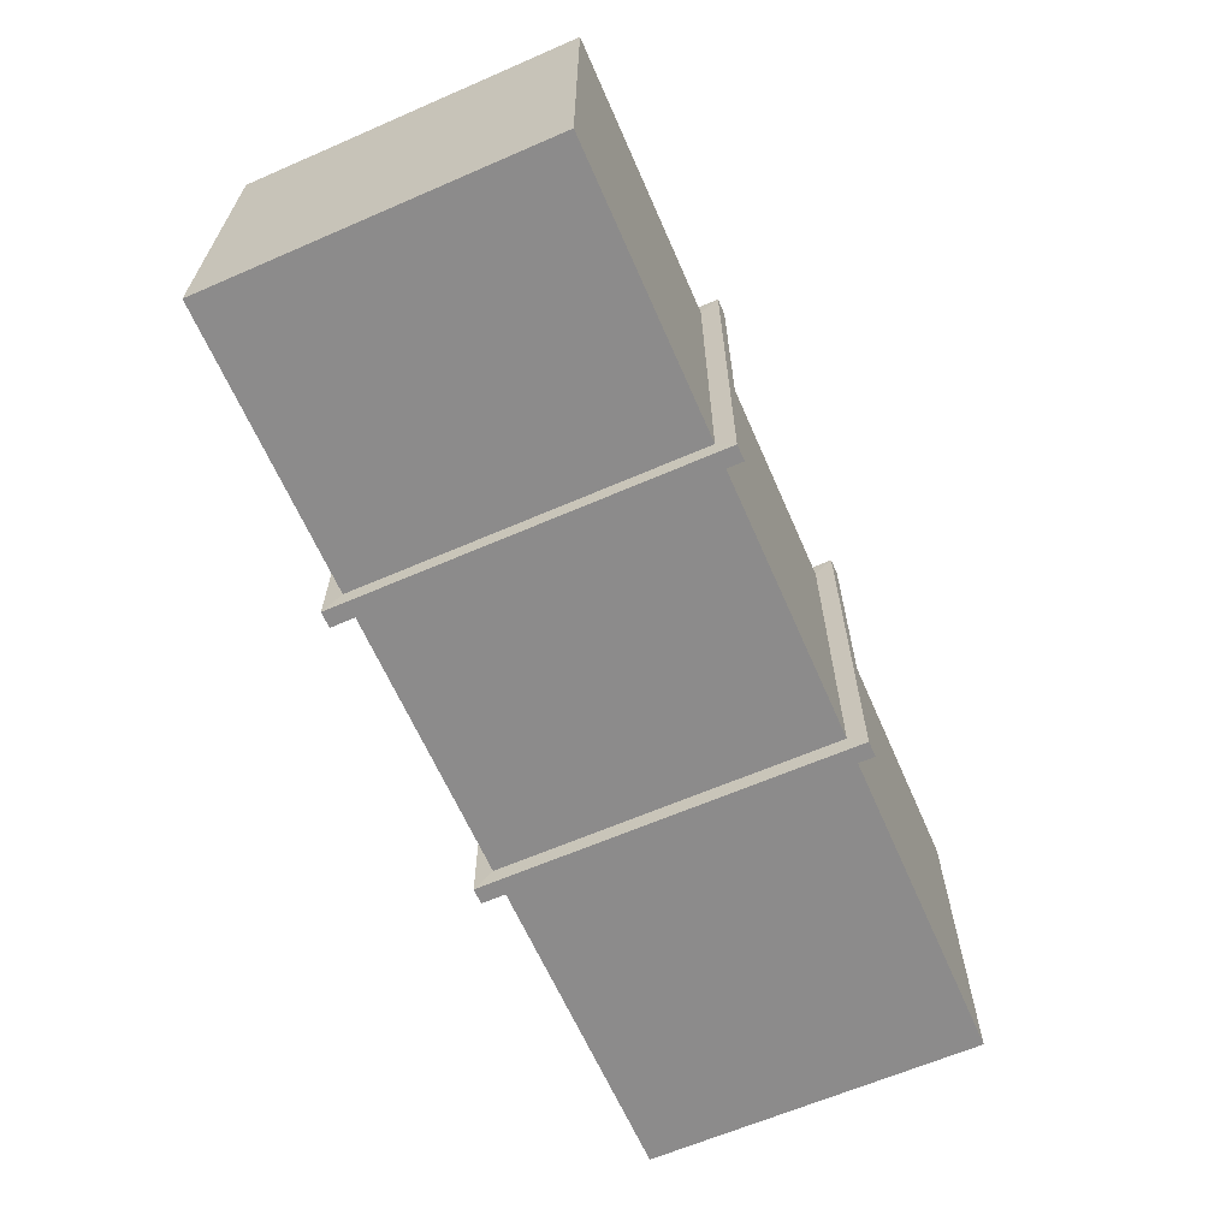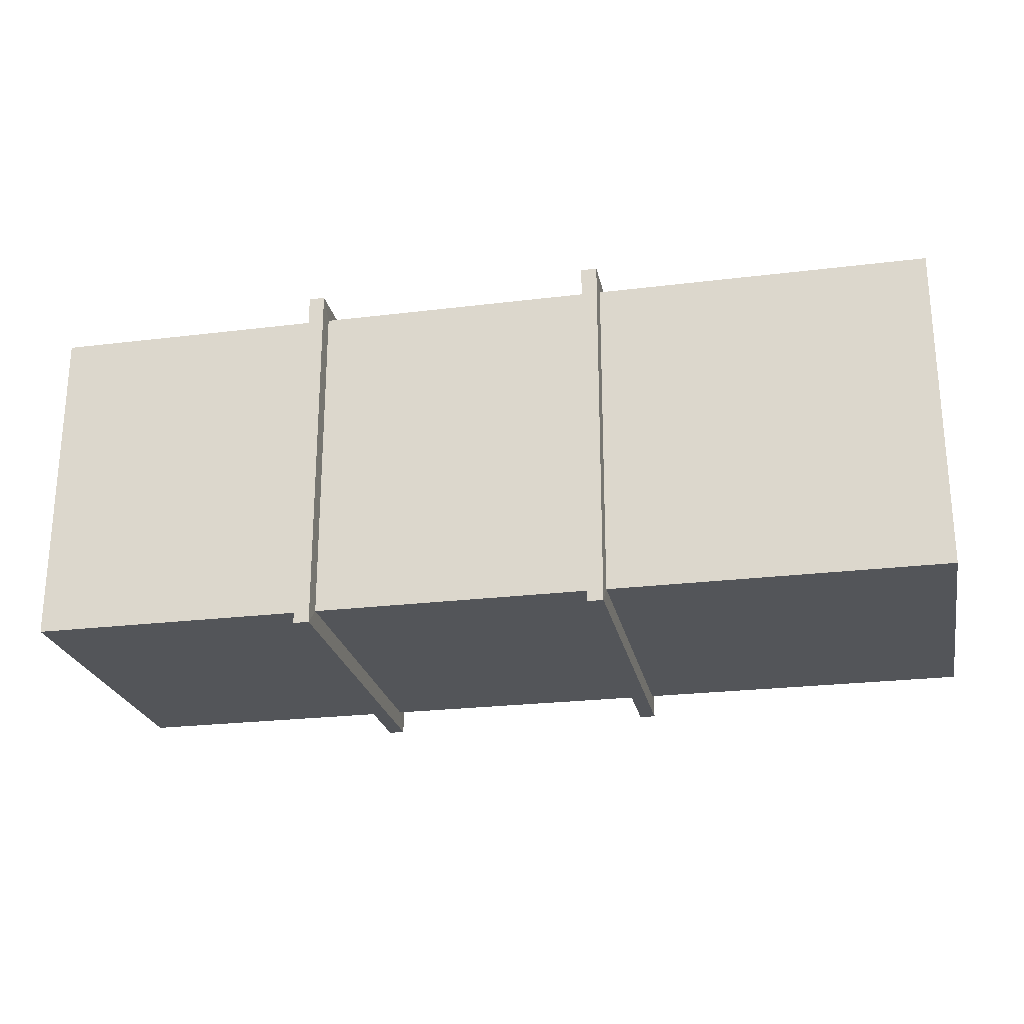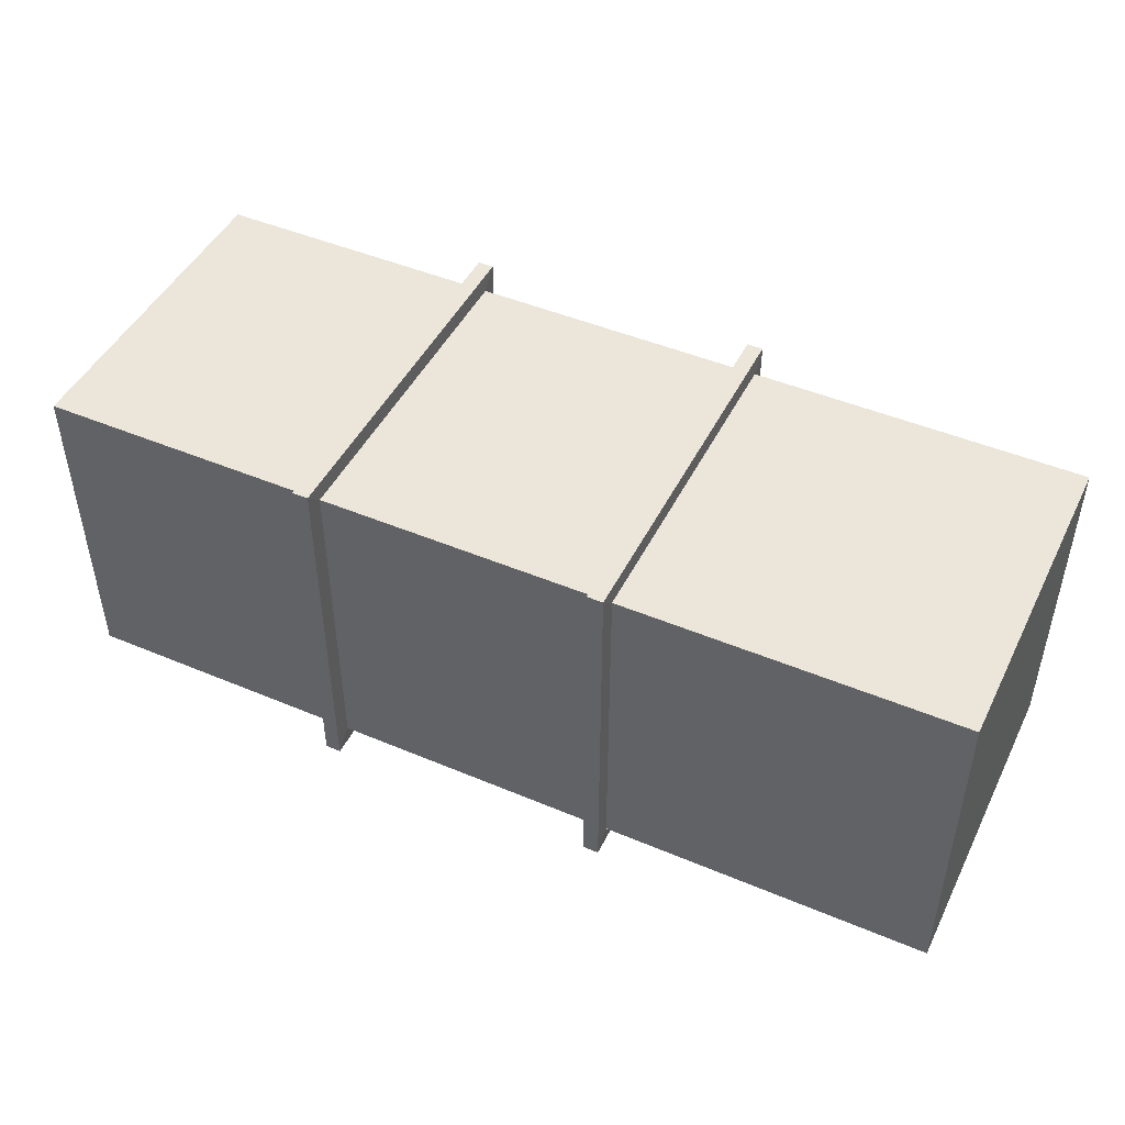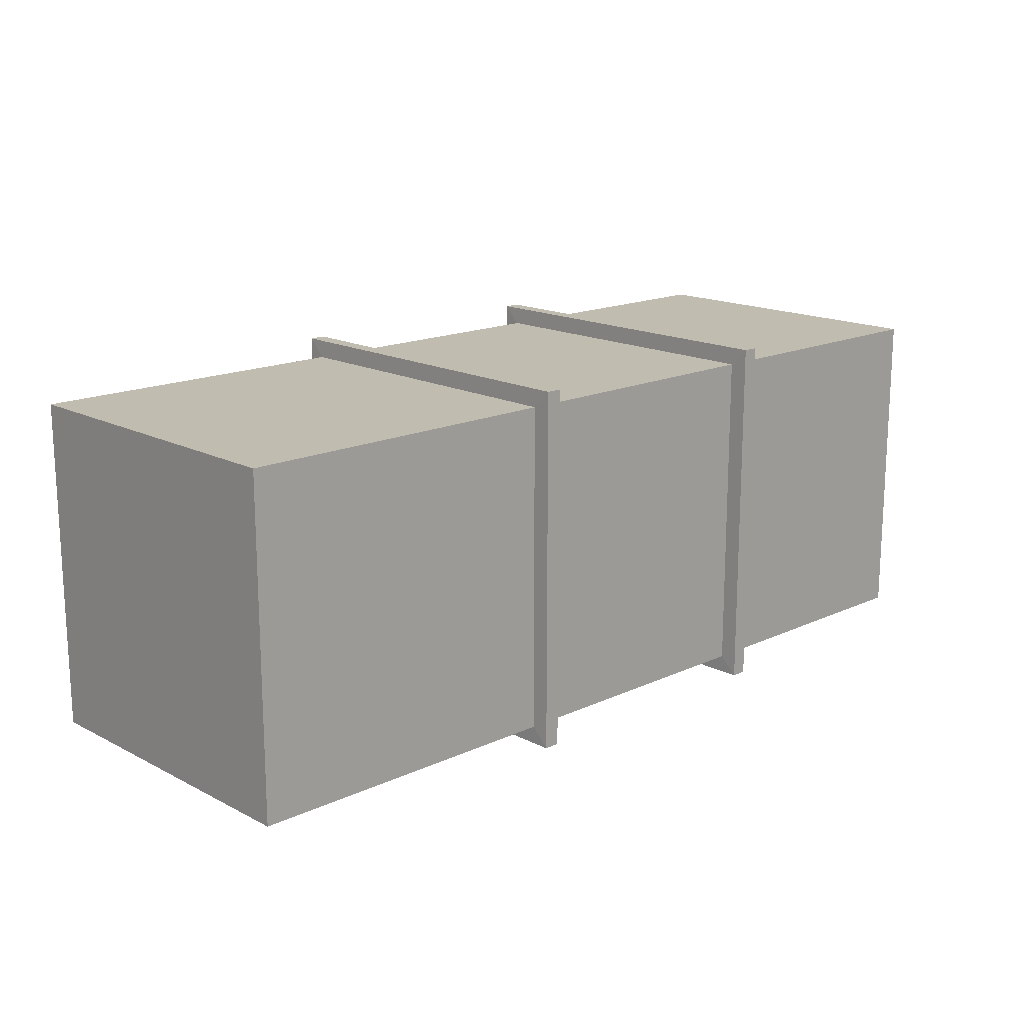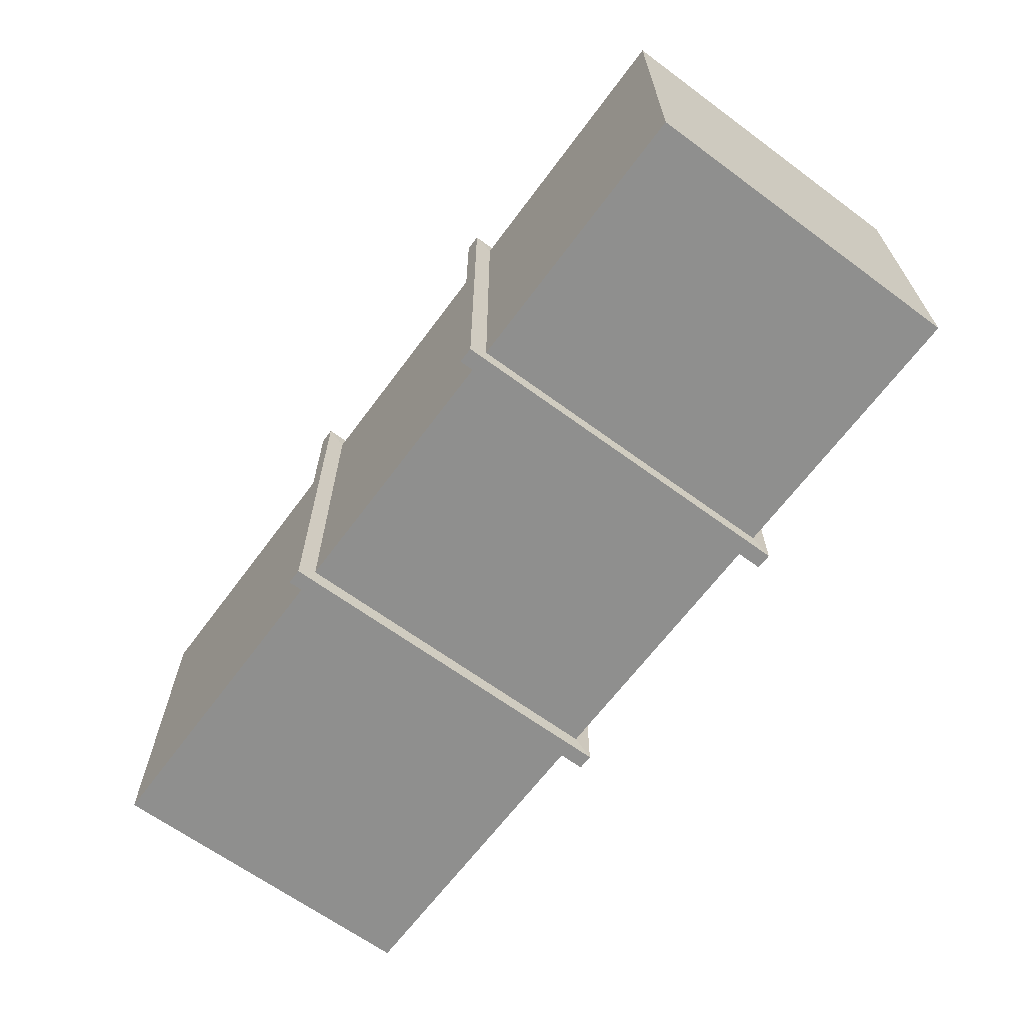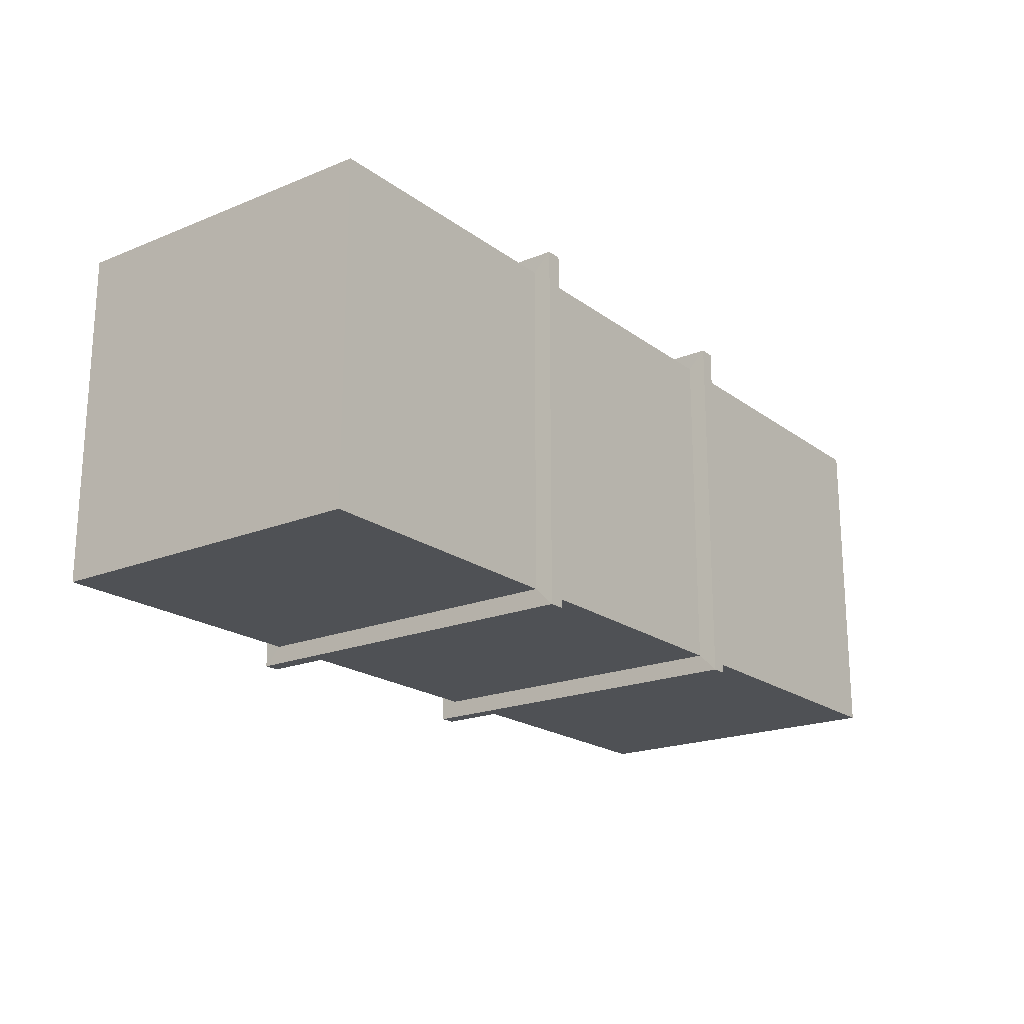
<metadata>
{"format":"obj","ext":"obj","renderer":"f3d","projection":"perspective","resolution":1024,"background":"white","views":[{"elev":-64.0,"azim":113.6,"up":"+Z"},{"elev":-24.1,"azim":-168.4,"up":"+Y"},{"elev":46.7,"azim":-154.4,"up":"+Z"},{"elev":16.3,"azim":-43.5,"up":"+Y"},{"elev":-65.1,"azim":53.5,"up":"+Y"},{"elev":-19.9,"azim":127.0,"up":"+Z"}]}
</metadata>
<code>
o Cube.022_Cube.033
v -0.83 -0.3 0.3
v -0.83 0.3 0.3
v -0.83 -0.3 -0.3
v -0.83 0.3 -0.3
v -0.23 -0.3 0.3
v -0.23 0.3 0.3
v -0.23 -0.3 -0.3
v -0.23 0.3 -0.3
v -0.2 0.3 -0.3
v -0.2 -0.3 -0.3
v -0.2 -0.3 0.3
v -0.2 0.3 0.3
v 0.3 0.3 -0.3
v 0.3 -0.3 -0.3
v 0.3 -0.3 0.3
v 0.3 0.3 0.3
v 0.33 0.3 -0.3
v 0.33 -0.3 -0.3
v 0.33 -0.3 0.3
v 0.33 0.3 0.3
v 0.83 0.3 -0.3
v 0.83 -0.3 -0.3
v 0.83 -0.3 0.3
v 0.83 0.3 0.3
v -0.2293 0.3325 -0.3325
v -0.2293 -0.3325 -0.3325
v -0.2293 -0.3325 0.3325
v -0.2293 0.3325 0.3325
v -0.2008 0.3325 -0.3325
v -0.2008 -0.3325 -0.3325
v -0.2008 -0.3325 0.3325
v -0.2008 0.3325 0.3325
v 0.3008 0.3325 -0.3325
v 0.3008 -0.3325 -0.3325
v 0.3008 -0.3325 0.3325
v 0.3008 0.3325 0.3325
v 0.3292 0.3325 -0.3325
v 0.3292 -0.3325 -0.3325
v 0.3292 -0.3325 0.3325
v 0.3292 0.3325 0.3325
f 1 2 4 3
f 3 4 8 7
f 9 10 30 29
f 5 6 2 1
f 3 7 5 1
f 8 4 2 6
f 10 9 13 14
f 6 5 27 28
f 19 20 40 39
f 16 15 35 36
f 8 6 28 25
f 12 11 15 16
f 11 10 14 15
f 9 12 16 13
f 17 20 24 21
f 20 17 37 40
f 11 12 32 31
f 13 16 36 33
f 22 21 24 23
f 18 17 21 22
f 20 19 23 24
f 19 18 22 23
f 25 28 32 29
f 26 25 29 30
f 28 27 31 32
f 27 26 30 31
f 36 35 39 40
f 35 34 38 39
f 33 36 40 37
f 34 33 37 38
f 14 13 33 34
f 10 11 31 30
f 17 18 38 37
f 7 8 25 26
f 15 14 34 35
f 12 9 29 32
f 18 19 39 38
f 5 7 26 27

</code>
